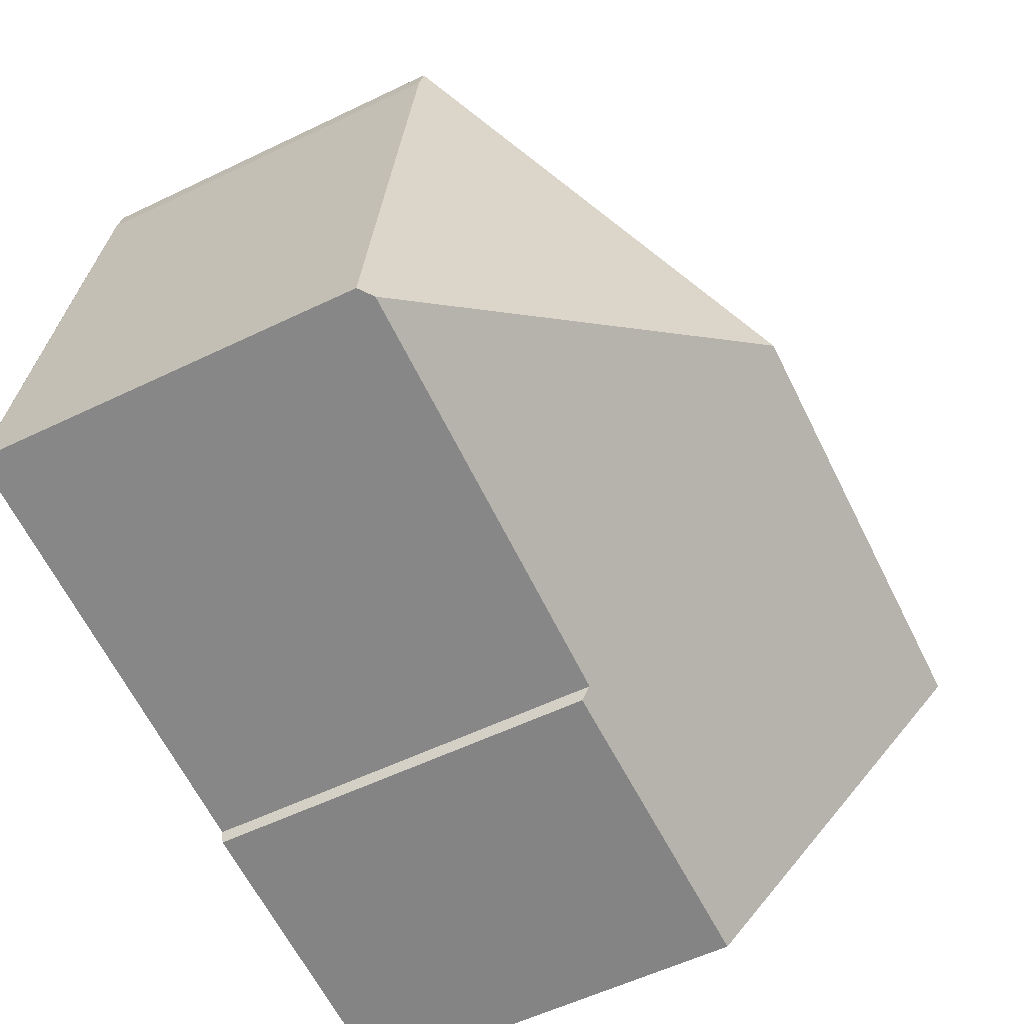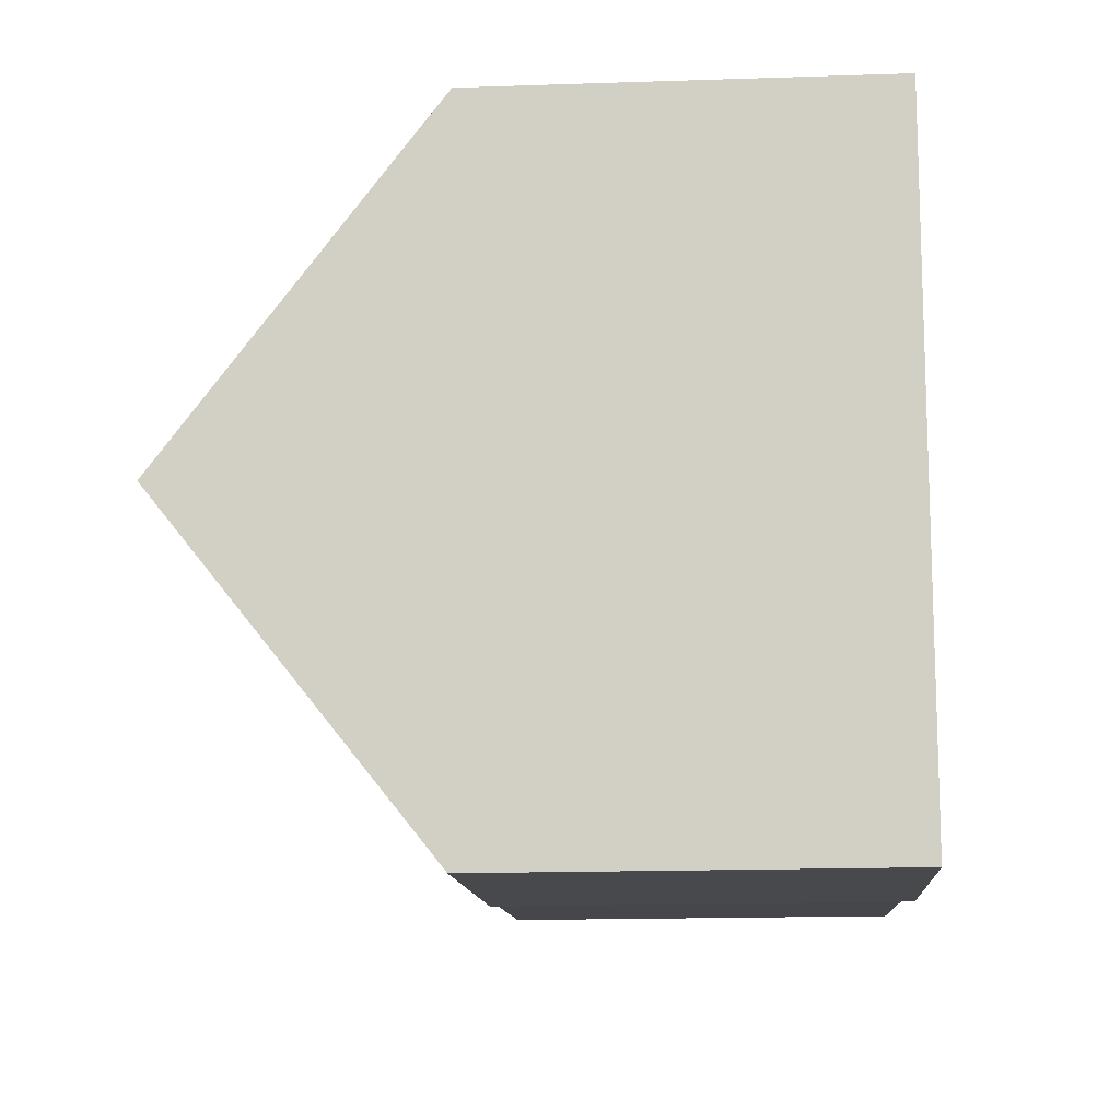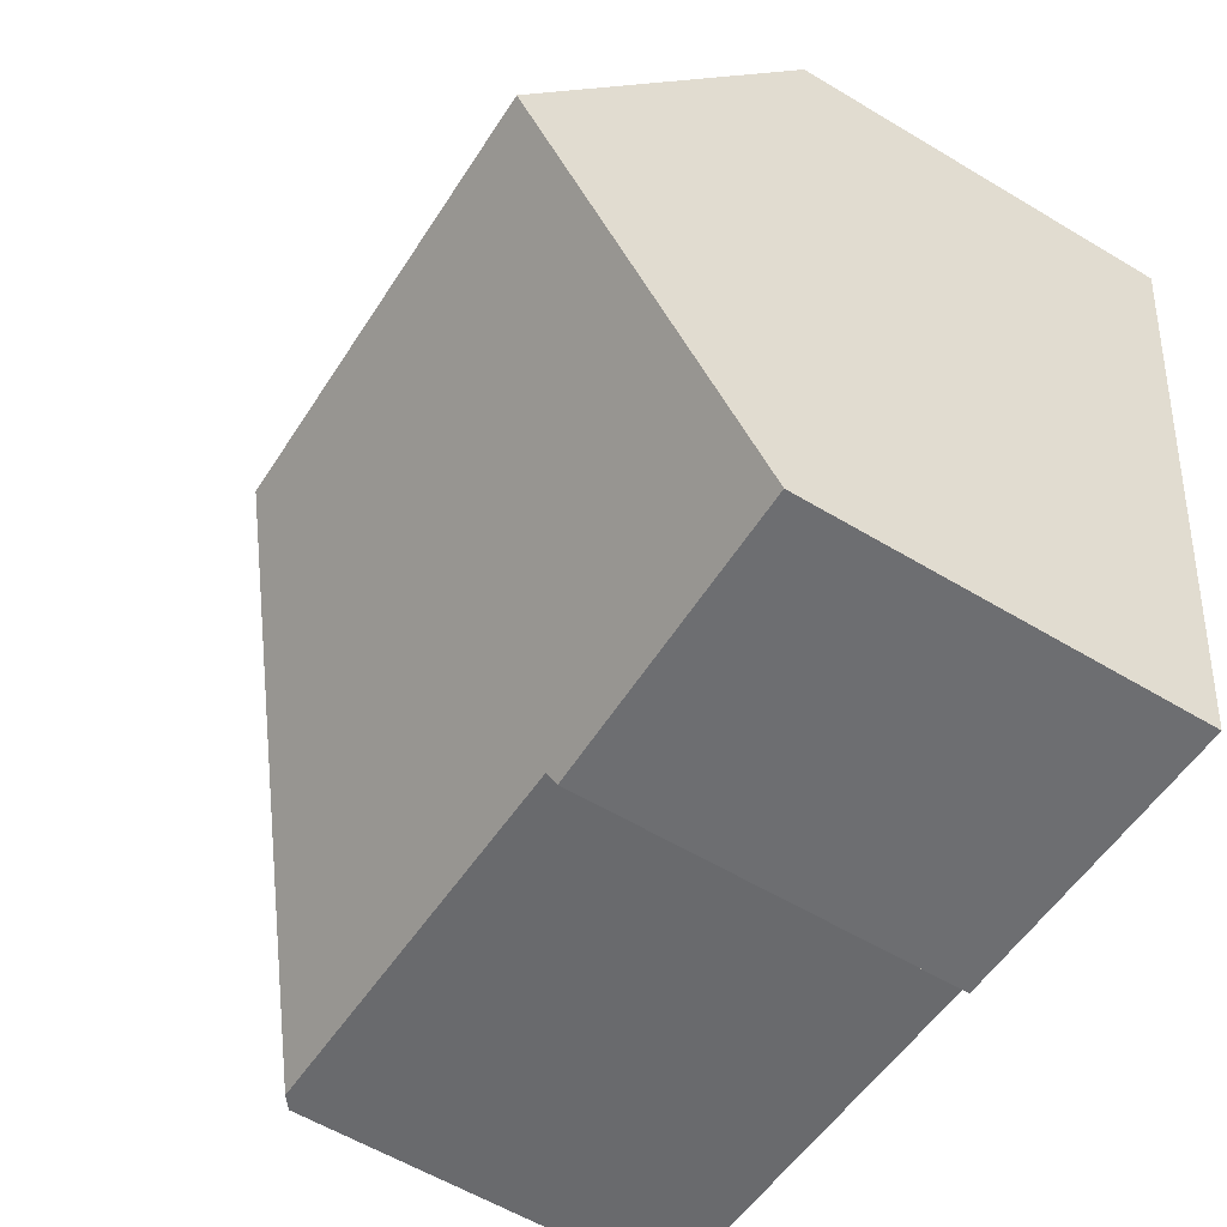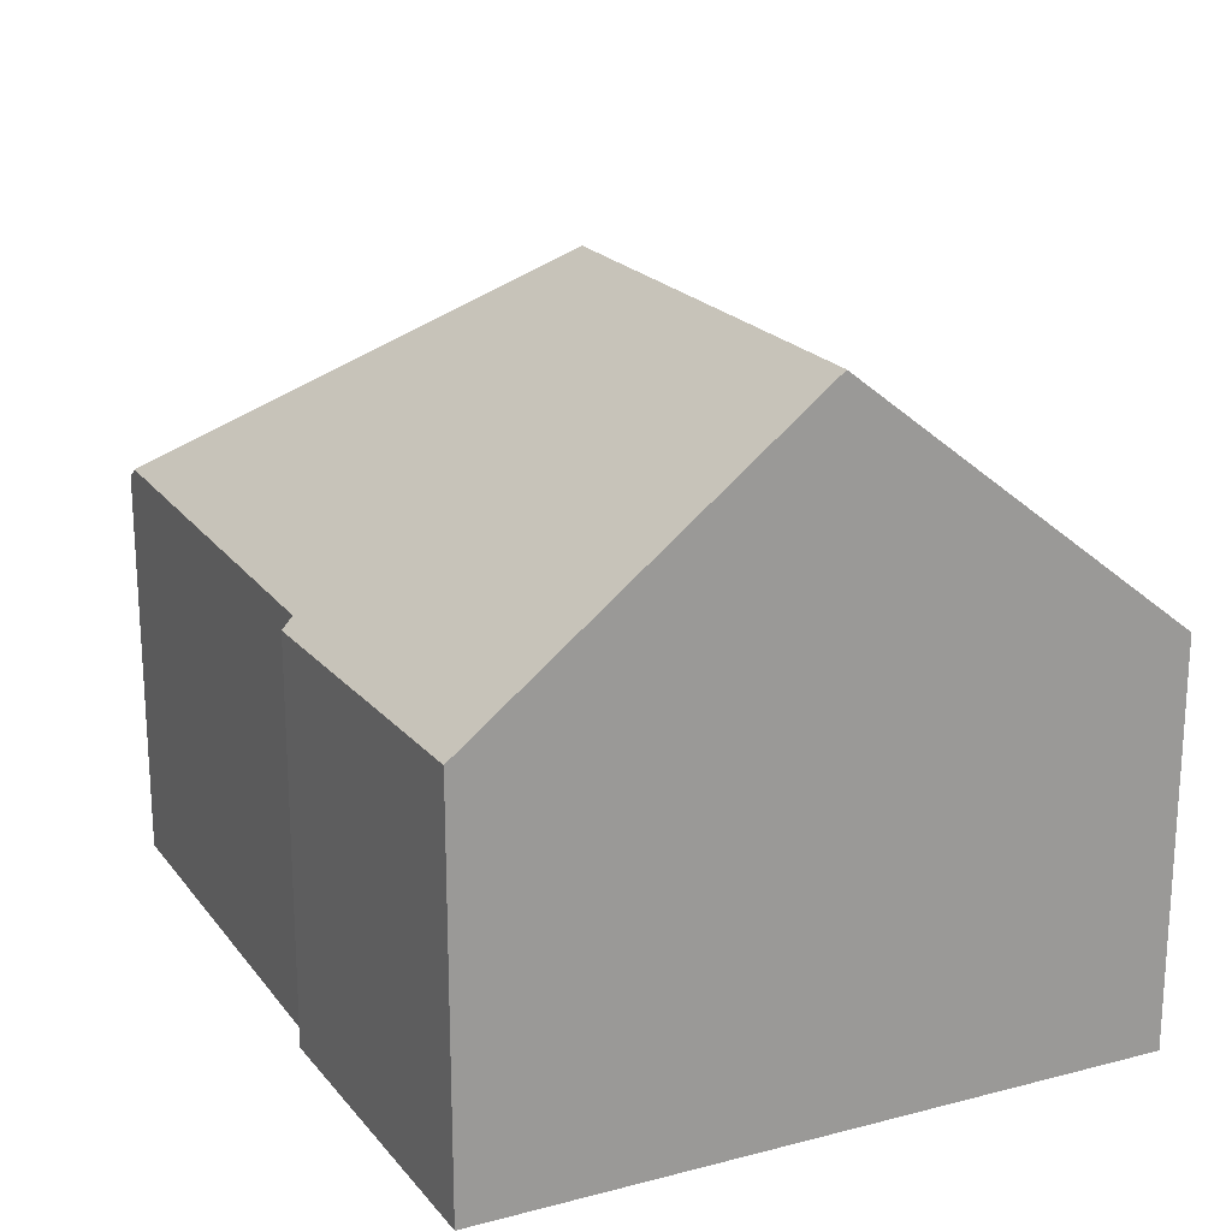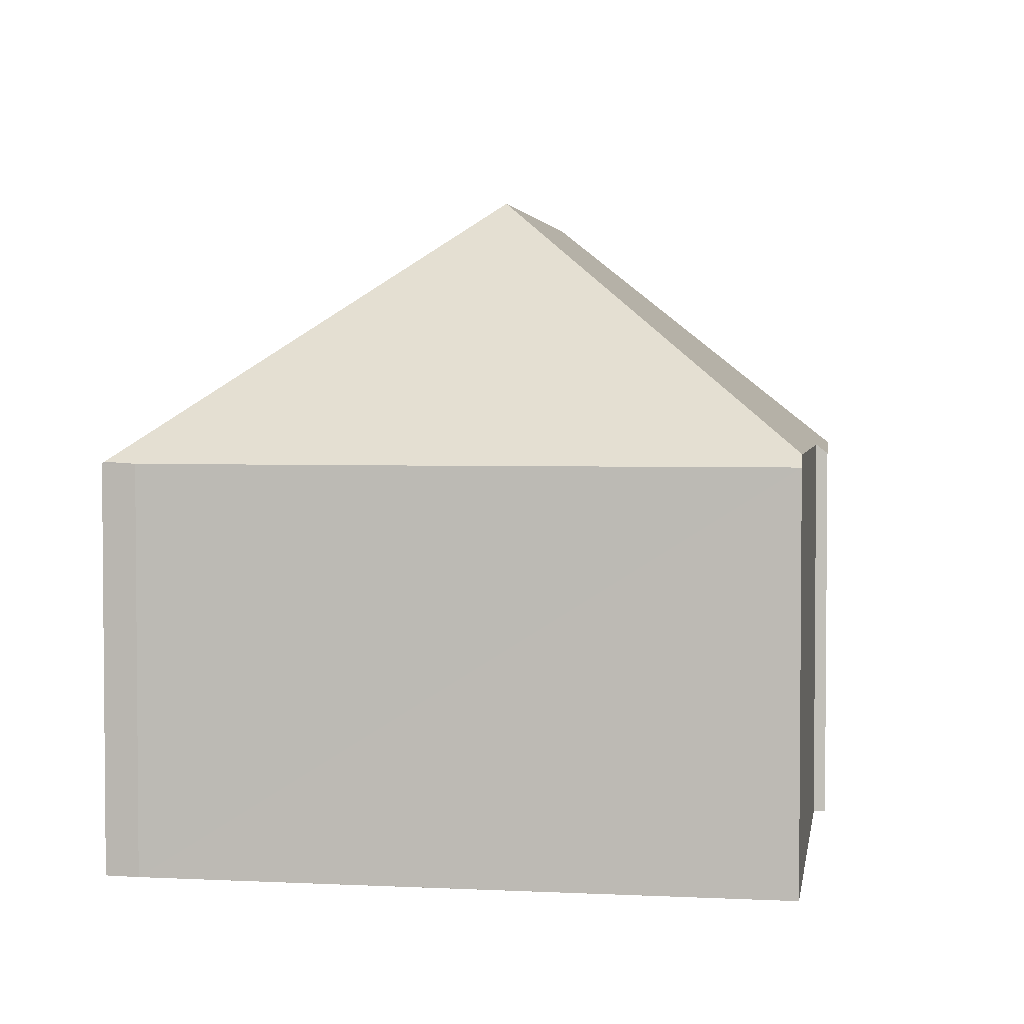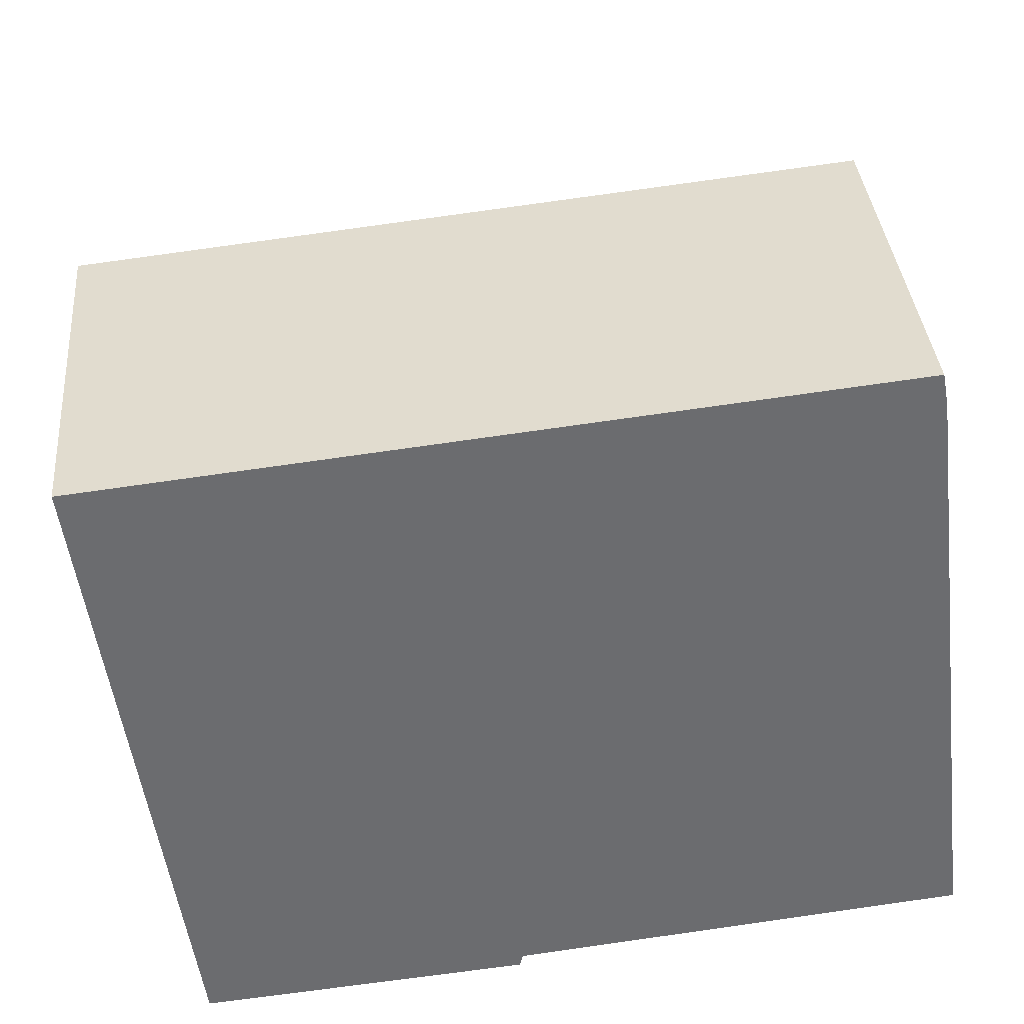
<metadata>
{"format":"obj","ext":"obj","renderer":"f3d","projection":"perspective","resolution":1024,"background":"white","views":[{"elev":-57.1,"azim":116.6,"up":"+Z"},{"elev":-17.3,"azim":-86.2,"up":"+Z"},{"elev":-58.9,"azim":-121.7,"up":"+Z"},{"elev":20.7,"azim":-122.7,"up":"+Y"},{"elev":3.1,"azim":92.7,"up":"+Y"},{"elev":36.7,"azim":-5.0,"up":"+Z"}]}
</metadata>
<code>
v  6.235 8.35 -3.627
v  10.96 4.987 -7.226
v  10.78 5.131 -7.246
v  10.35 4.984 -2.166
v  9.935 5.007 1.016
v  10.01 4.986 0.627
v  1.107 5.043 -8.376
v  5.256 5.106 -7.859
v  5.218 4.985 -8.017
v  0.558 8.35 -4.225
v  9.929 4.984 1.045
v  0 4.984 3.052e-16
v  1.107 5.129e-16 -8.376
v  5.218 4.909e-16 -8.017
v  10.96 4.425e-16 -7.226
v  5.256 4.812e-16 -7.859
v  10.78 4.437e-16 -7.246
v  0.558 2.587e-16 -4.225
v  0 0 0
v  9.929 -6.399e-17 1.045
v  10.01 -3.839e-17 0.627
v  9.935 -6.221e-17 1.016
v  10.35 1.326e-16 -2.166
g defaultobject
f 1 2 3
f 2 1 4
f 4 1 5
f 4 5 6
f 7 8 9
f 8 1 3
f 1 8 7
f 1 7 10
f 11 10 12
f 10 11 1
f 1 11 5
f 9 13 7
f 13 9 14
f 2 8 3
f 8 2 15
f 8 15 16
f 16 15 17
f 13 10 7
f 10 13 12
f 12 13 18
f 12 18 19
f 19 11 12
f 11 19 20
f 11 6 5
f 6 11 20
f 6 20 21
f 21 20 22
f 21 4 6
f 4 21 2
f 2 21 15
f 15 21 23
f 16 9 8
f 9 16 14
f 23 17 15
f 17 23 16
f 16 23 21
f 16 21 20
f 16 20 19
f 16 19 14
f 14 19 13
f 13 19 18

</code>
